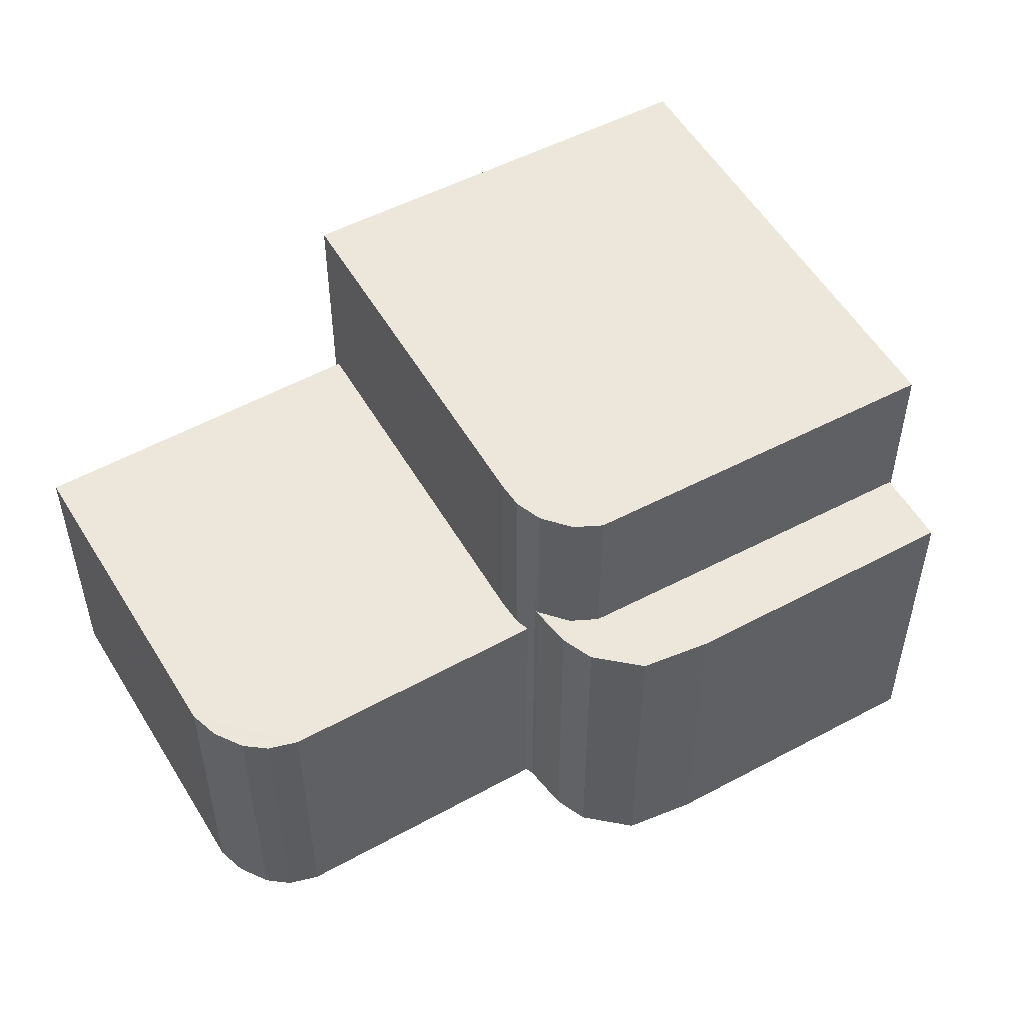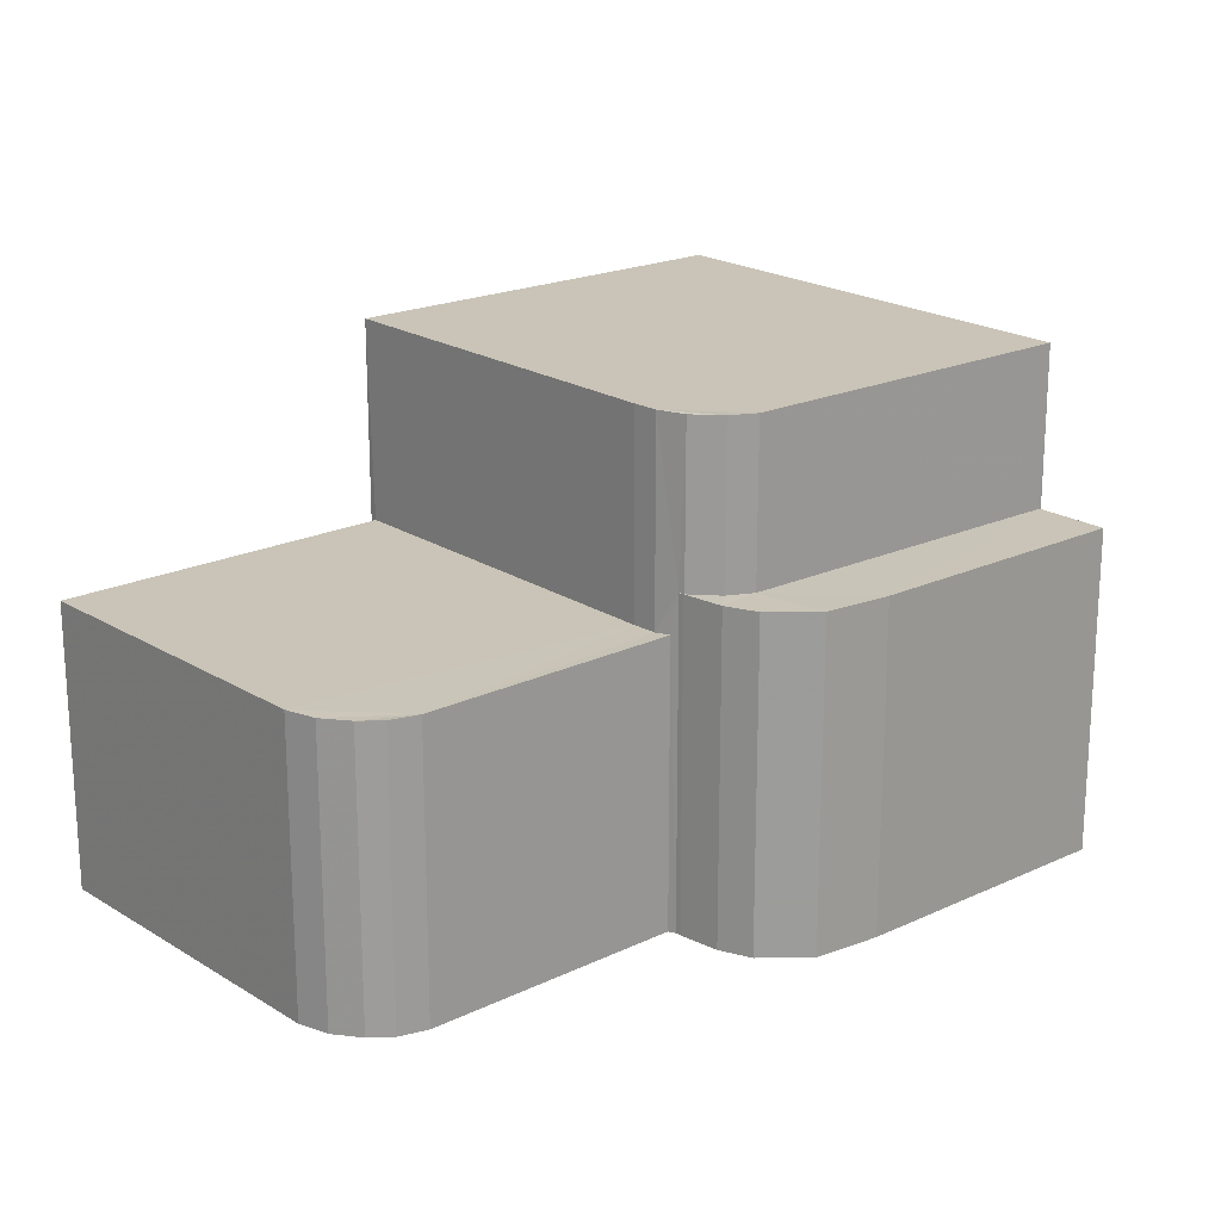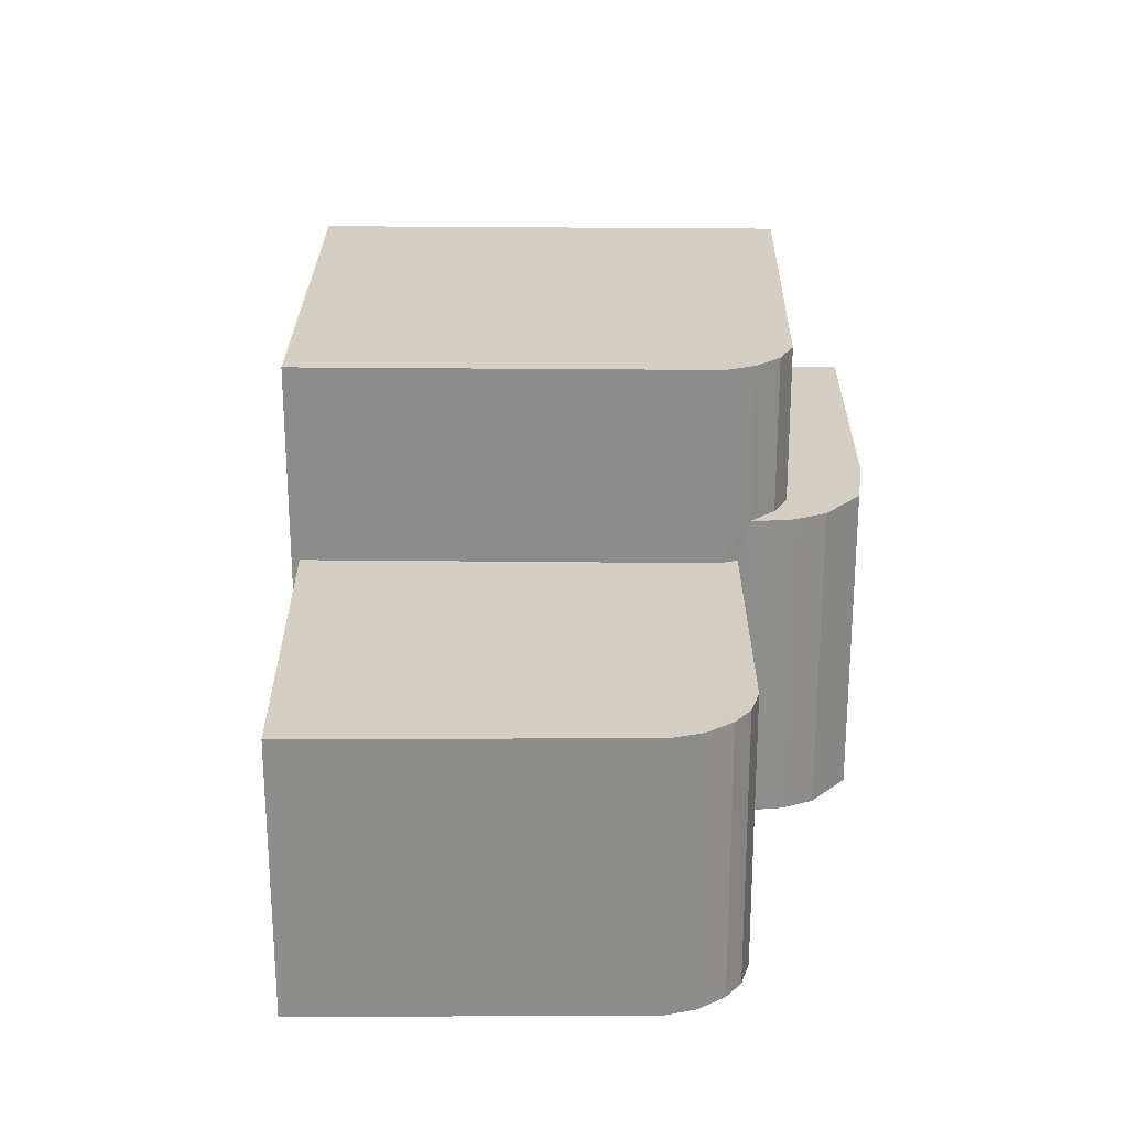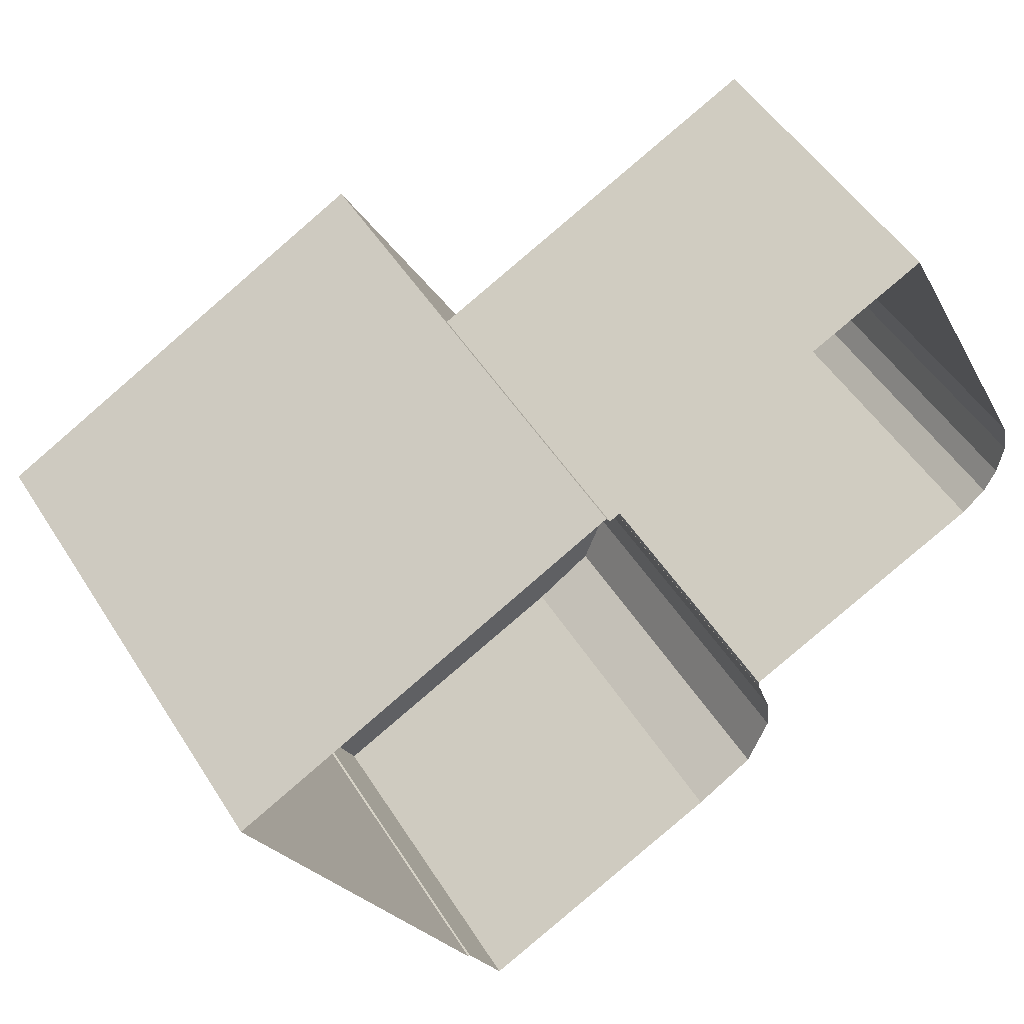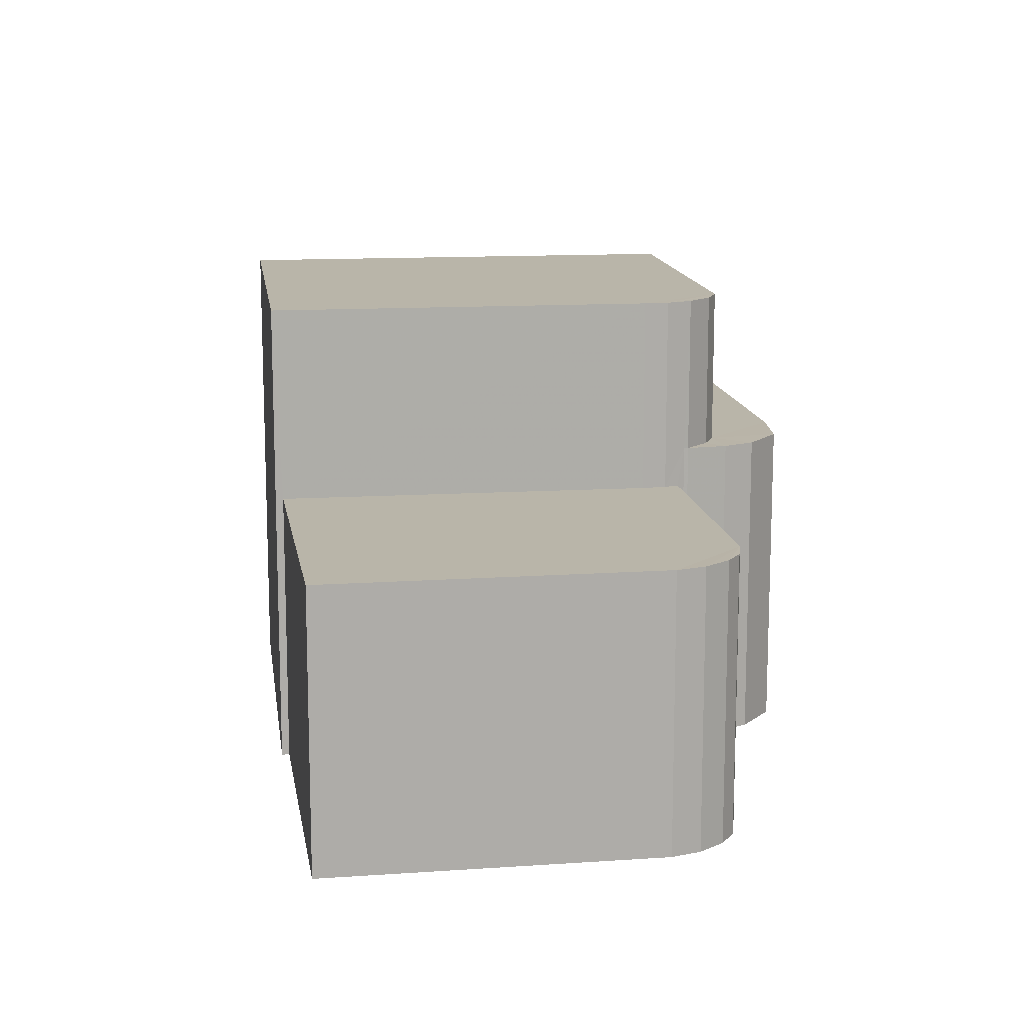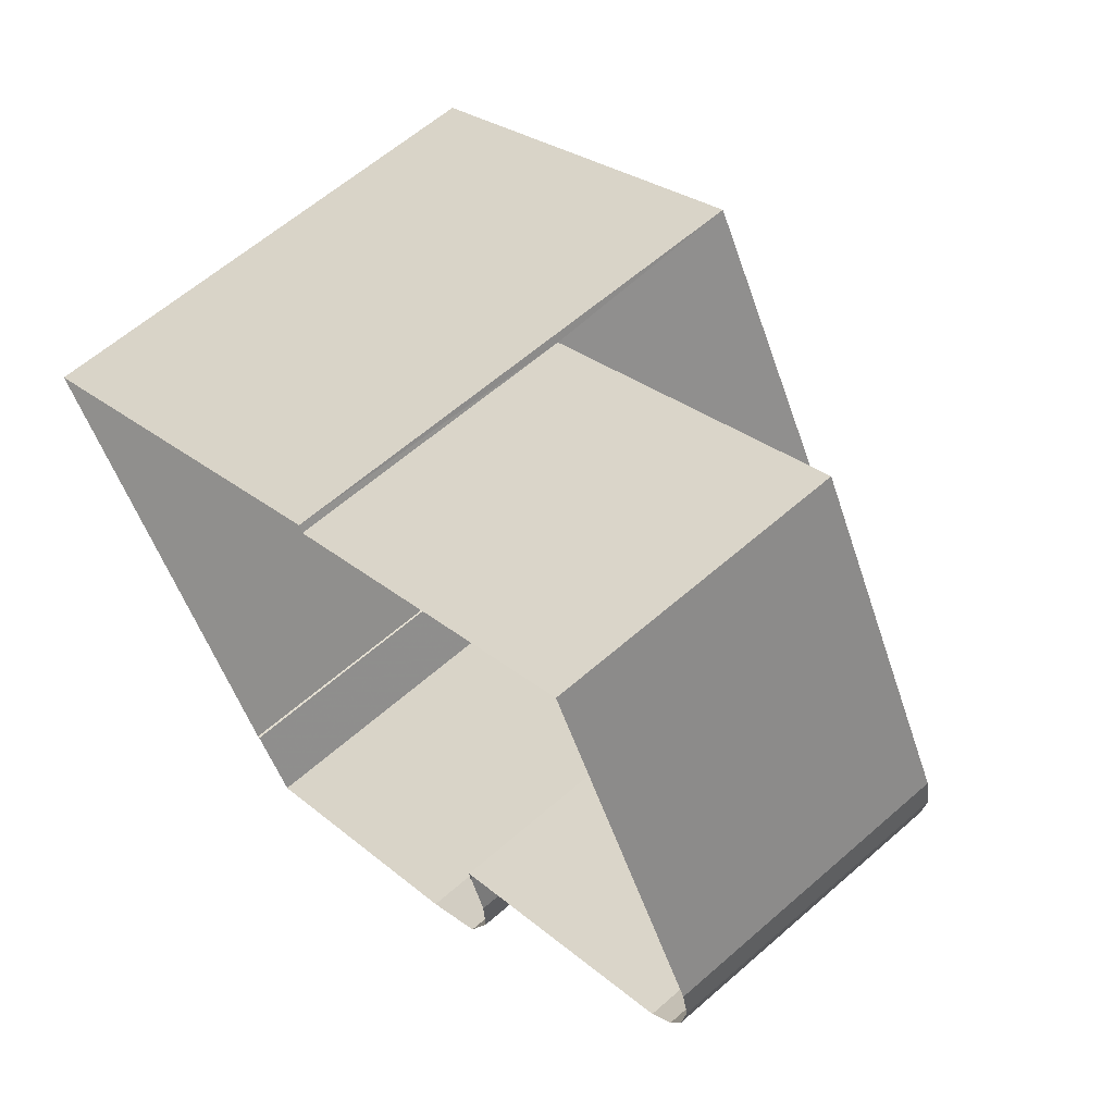
<metadata>
{"format":"obj","ext":"obj","renderer":"f3d","projection":"perspective","resolution":1024,"background":"white","views":[{"elev":52.6,"azim":-57.4,"up":"+Z"},{"elev":20.0,"azim":-68.3,"up":"+Z"},{"elev":25.6,"azim":-117.0,"up":"+Z"},{"elev":50.2,"azim":148.9,"up":"+Y"},{"elev":13.4,"azim":-125.7,"up":"+Z"},{"elev":60.2,"azim":-132.0,"up":"+Y"}]}
</metadata>
<code>
v -2.236e+05 -1.276e+05 16.56
v -2.236e+05 -1.276e+05 16.56
v -2.236e+05 -1.276e+05 16.56
v -2.236e+05 -1.276e+05 16.56
v -2.236e+05 -1.276e+05 16.56
v -2.236e+05 -1.276e+05 16.56
v -2.236e+05 -1.276e+05 16.56
v -2.236e+05 -1.276e+05 16.56
v -2.236e+05 -1.276e+05 16.56
v -2.236e+05 -1.276e+05 16.56
v -2.236e+05 -1.276e+05 16.56
v -2.236e+05 -1.276e+05 16.56
v -2.236e+05 -1.276e+05 16.56
v -2.236e+05 -1.276e+05 16.56
v -2.236e+05 -1.276e+05 16.56
v -2.236e+05 -1.276e+05 16.56
v -2.236e+05 -1.276e+05 16.56
v -2.236e+05 -1.276e+05 16.56
v -2.236e+05 -1.276e+05 16.56
v -2.236e+05 -1.276e+05 21.22
v -2.236e+05 -1.276e+05 21.22
v -2.236e+05 -1.276e+05 21.22
v -2.236e+05 -1.276e+05 21.22
v -2.236e+05 -1.276e+05 21.22
v -2.236e+05 -1.276e+05 21.22
v -2.236e+05 -1.276e+05 21.22
v -2.236e+05 -1.276e+05 21.22
v -2.236e+05 -1.276e+05 21.22
v -2.236e+05 -1.276e+05 21.22
v -2.236e+05 -1.276e+05 24.5
v -2.236e+05 -1.276e+05 24.5
v -2.236e+05 -1.276e+05 24.5
v -2.236e+05 -1.276e+05 24.5
v -2.236e+05 -1.276e+05 24.5
v -2.236e+05 -1.276e+05 24.5
v -2.236e+05 -1.276e+05 24.5
v -2.236e+05 -1.276e+05 24.5
v -2.236e+05 -1.276e+05 21.88
v -2.236e+05 -1.276e+05 21.88
v -2.236e+05 -1.276e+05 21.88
v -2.236e+05 -1.276e+05 21.88
v -2.236e+05 -1.276e+05 21.88
v -2.236e+05 -1.276e+05 21.88
v -2.236e+05 -1.276e+05 21.88
v -2.236e+05 -1.276e+05 21.88
v -2.236e+05 -1.276e+05 21.88
v -2.236e+05 -1.276e+05 21.88
v -2.236e+05 -1.276e+05 21.88
f 1 2 3
f 4 3 5
f 2 6 7
f 8 9 5
f 10 11 7
f 12 8 13
f 14 12 13
f 15 14 13
f 10 16 11
f 11 17 7
f 13 8 18
f 17 19 7
f 19 18 7
f 3 2 18
f 5 3 18
f 18 2 7
f 8 5 18
f 20 21 22
f 22 23 24
f 25 20 22
f 26 27 28
f 29 26 28
f 28 25 22
f 29 22 24
f 29 28 22
f 30 31 32
f 31 33 32
f 32 33 34
f 34 33 35
f 36 34 37
f 34 35 37
f 38 39 40
f 41 42 39
f 43 44 45
f 38 41 39
f 41 46 42
f 47 44 43
f 41 48 47
f 41 47 46
f 48 44 47
f 23 22 13
f 18 23 13
f 42 10 7
f 39 42 7
f 21 14 15
f 21 20 14
f 2 1 38
f 1 35 38
f 38 33 41
f 38 35 33
f 28 9 8
f 28 27 9
f 2 40 6
f 2 38 40
f 40 7 6
f 40 39 7
f 46 11 16
f 46 47 11
f 45 17 43
f 45 19 17
f 28 8 12
f 25 28 12
f 48 31 30
f 44 48 30
f 29 32 34
f 29 24 32
f 47 17 11
f 47 43 17
f 4 26 36
f 36 26 34
f 4 5 26
f 34 26 29
f 37 1 3
f 37 35 1
f 48 33 31
f 48 41 33
f 44 30 45
f 19 45 23
f 18 19 23
f 45 30 32
f 23 45 24
f 24 45 32
f 42 16 10
f 42 46 16
f 26 9 27
f 26 5 9
f 20 12 14
f 20 25 12
f 21 15 13
f 22 21 13
f 37 3 4
f 36 37 4

</code>
